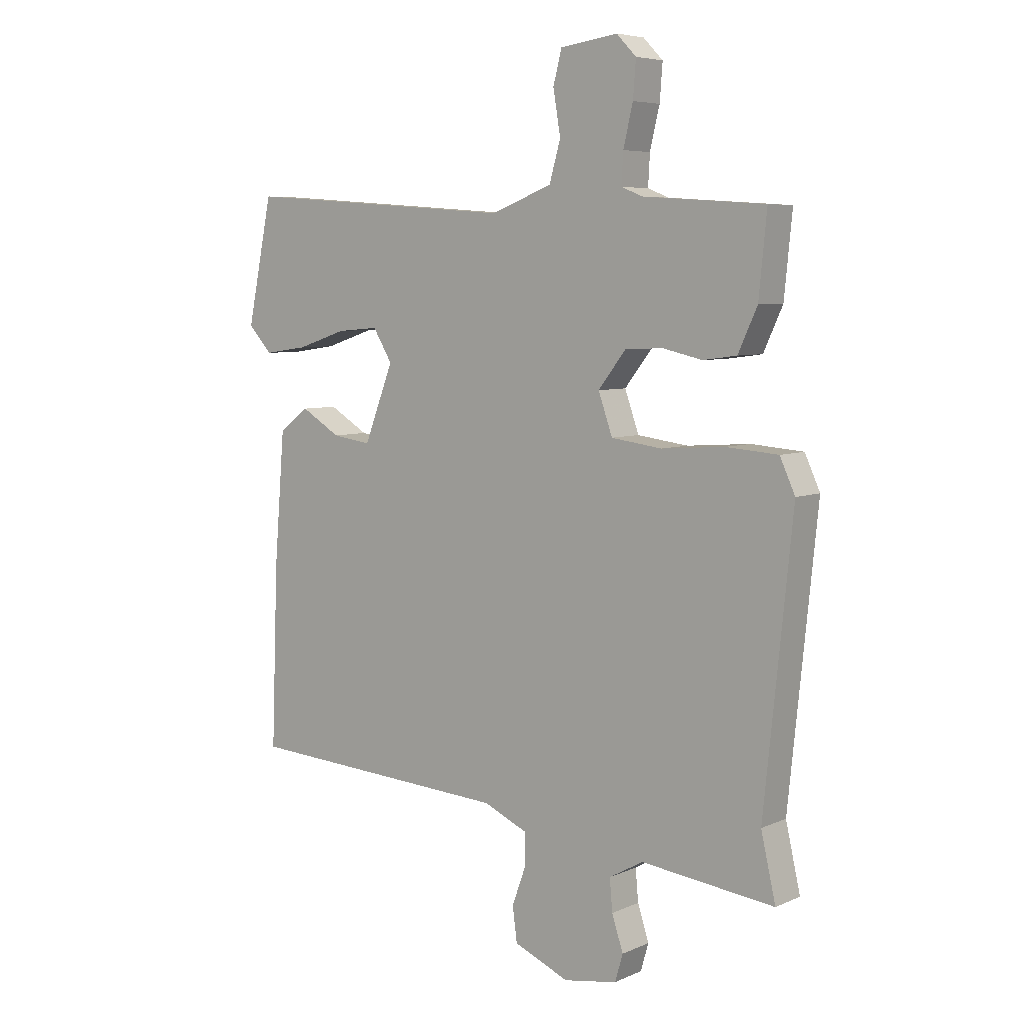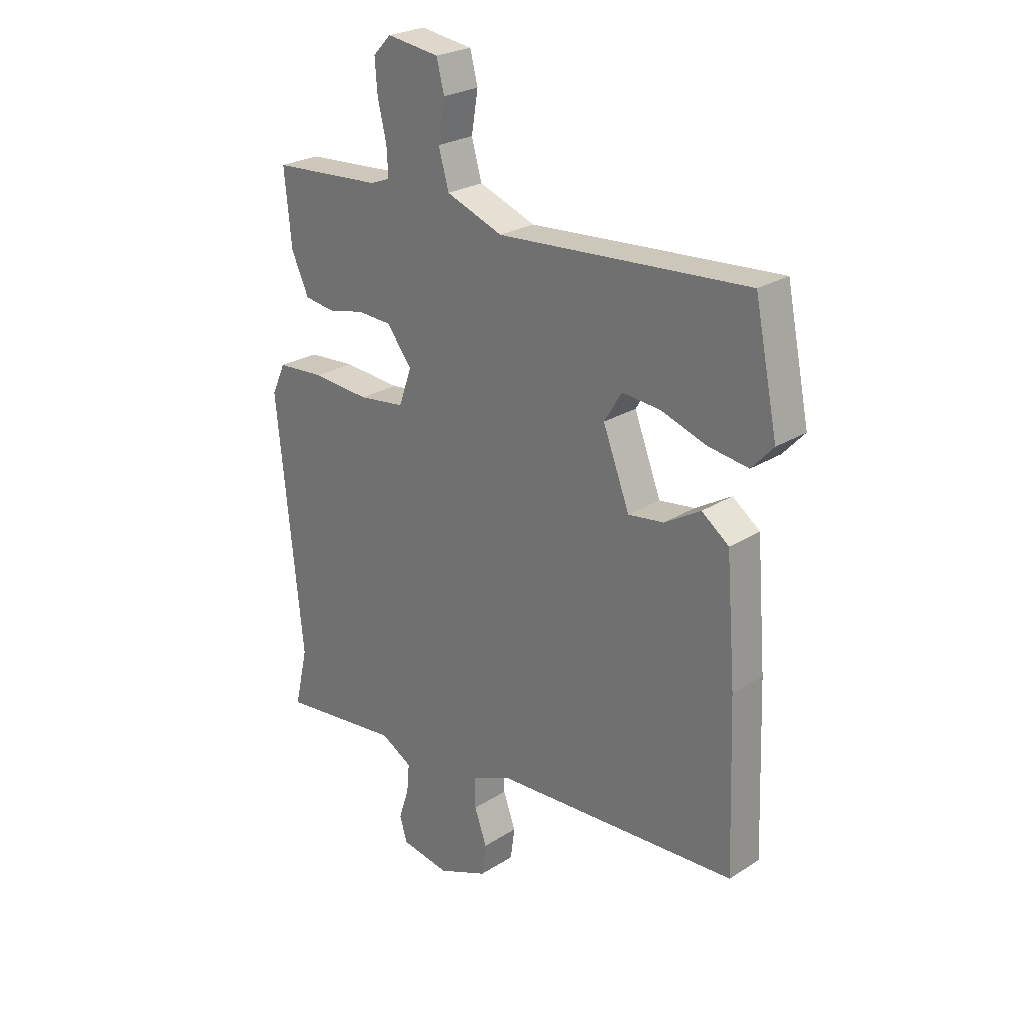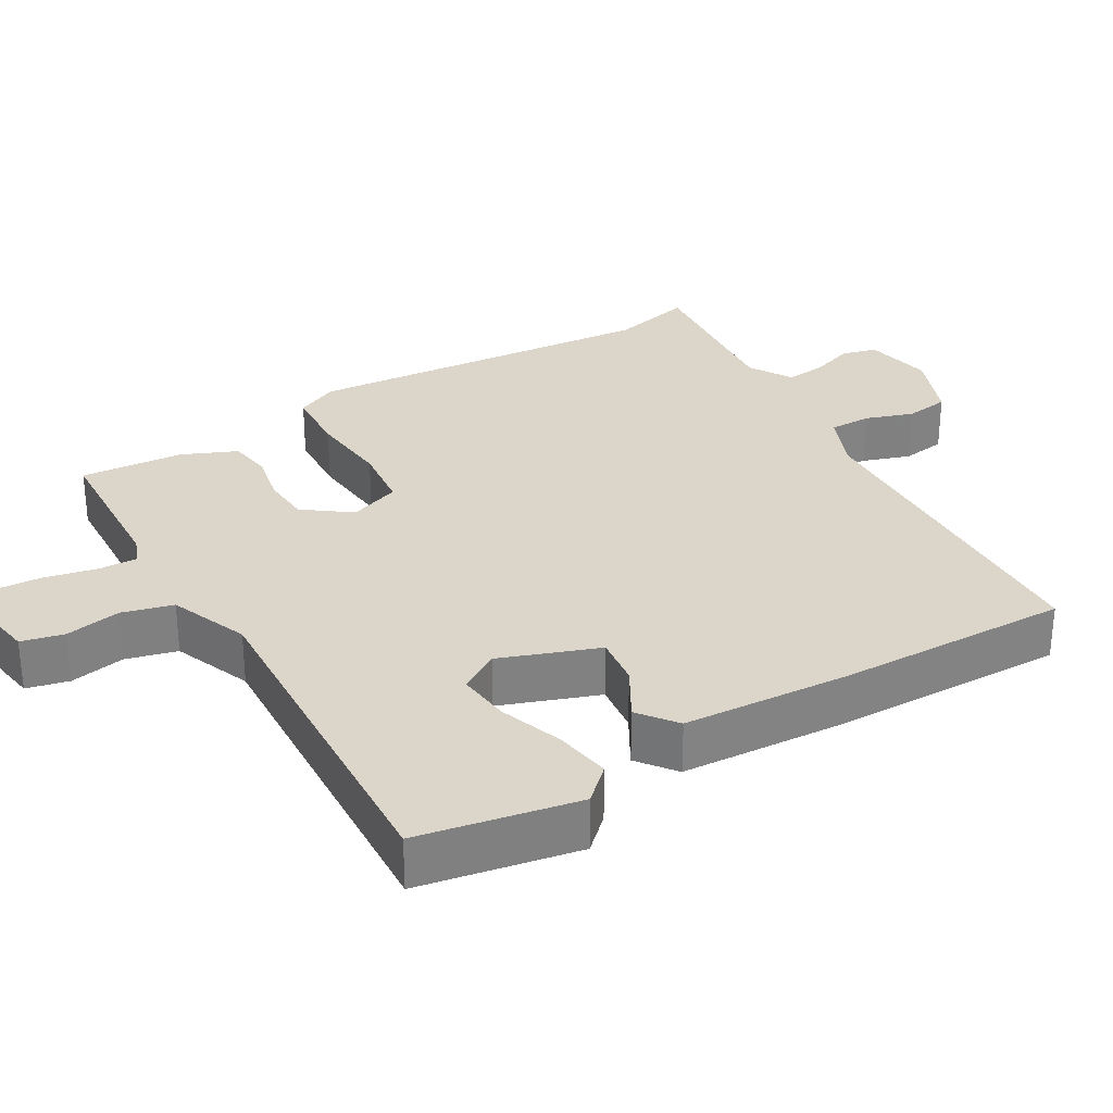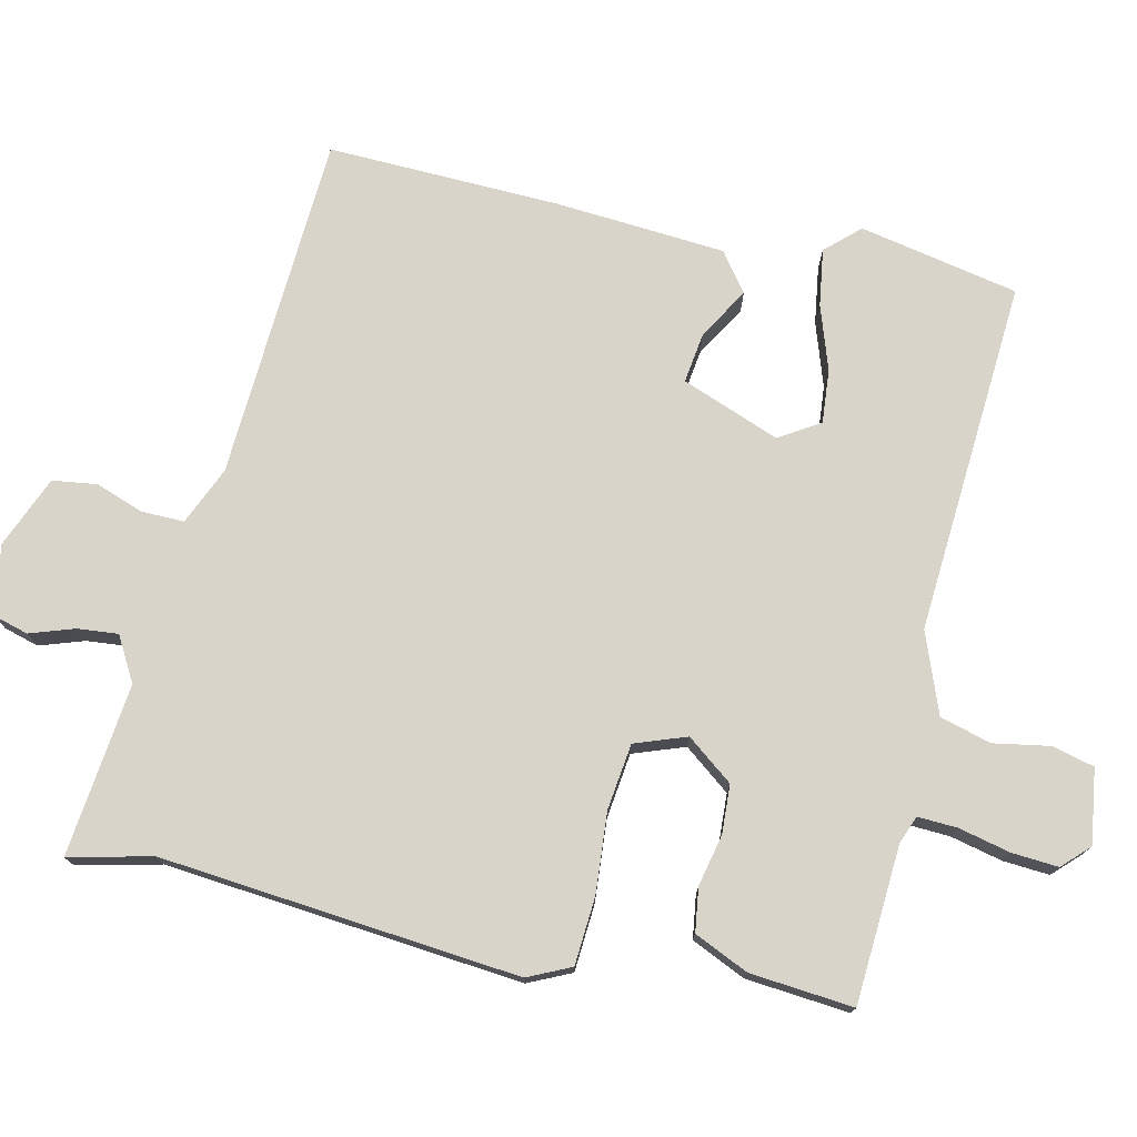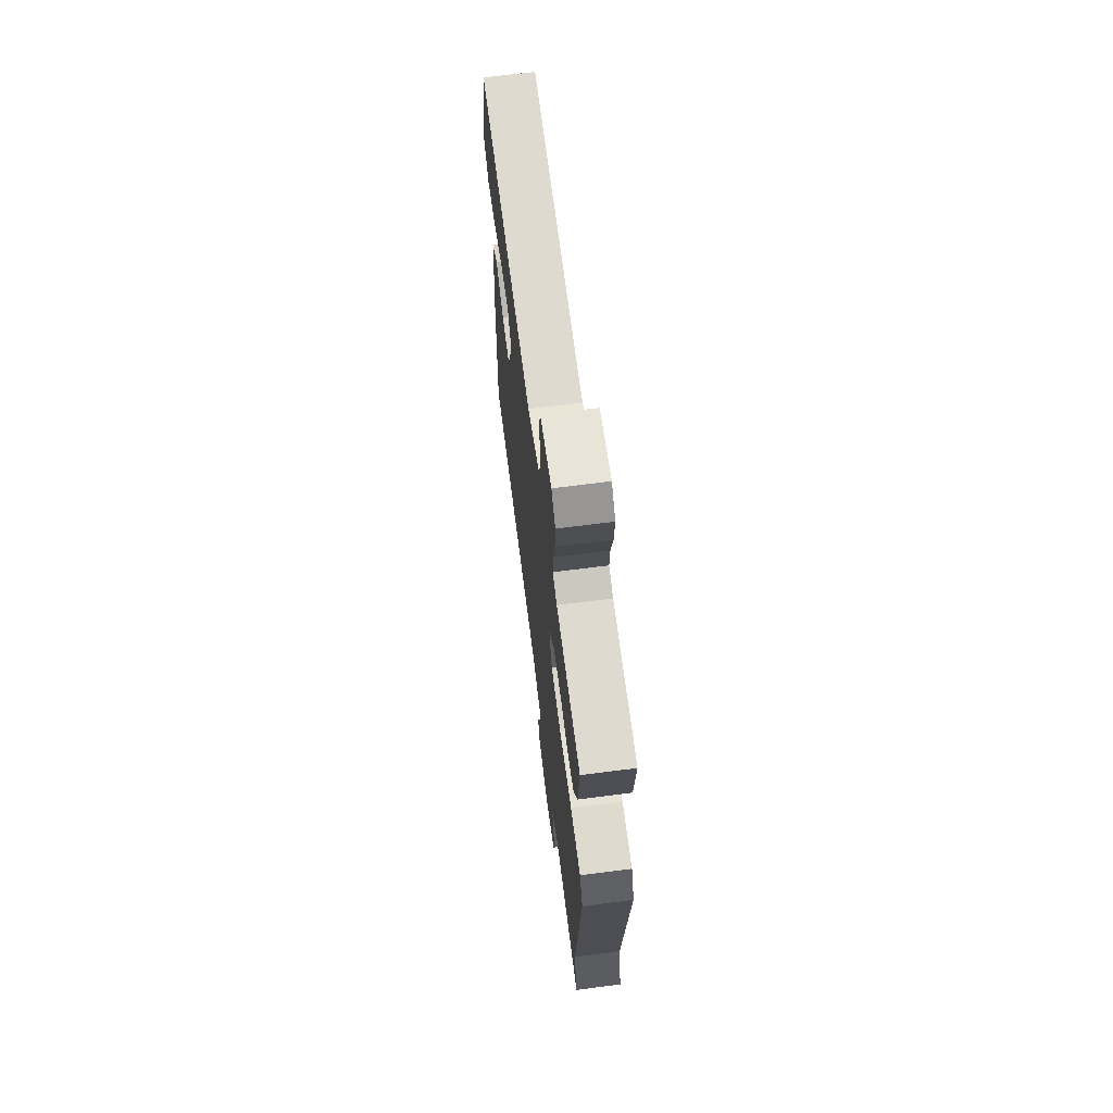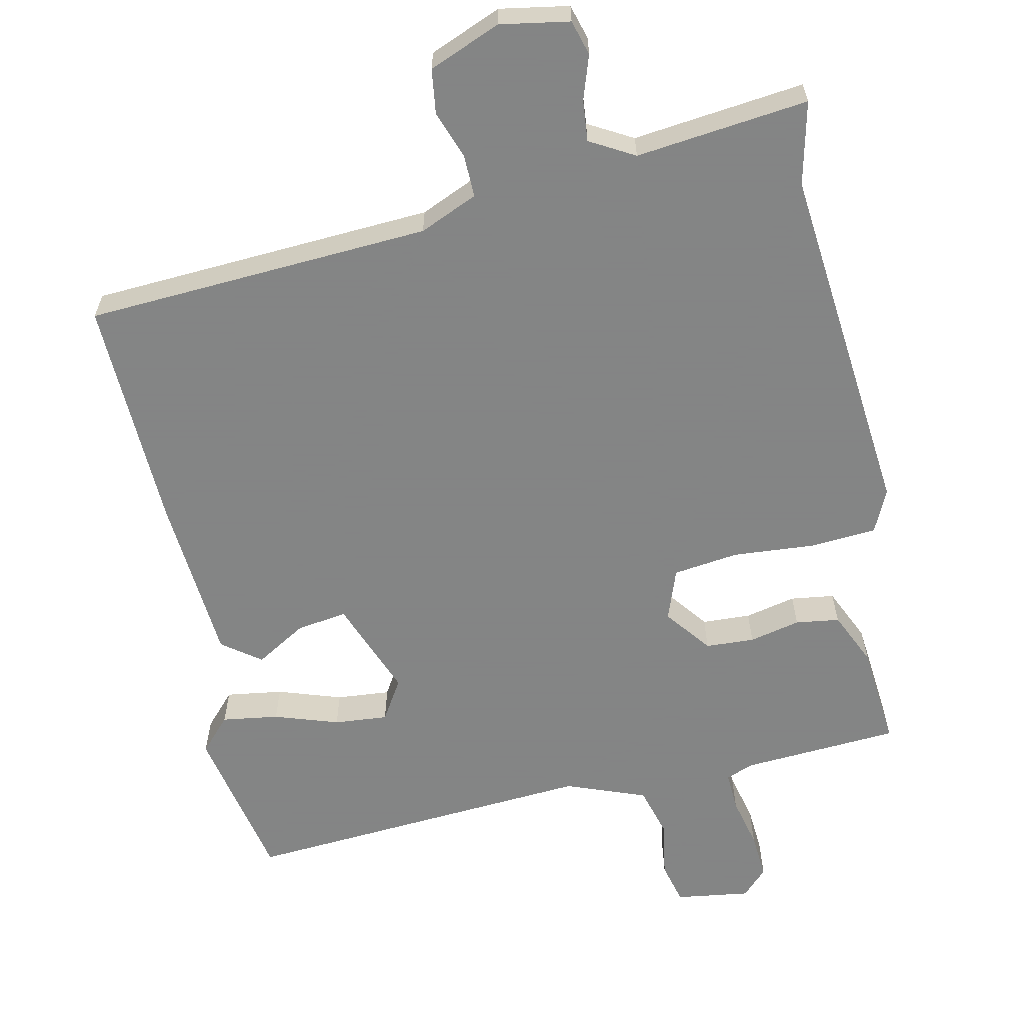
<metadata>
{"format":"obj","ext":"obj","renderer":"f3d","projection":"perspective","resolution":1024,"background":"white","views":[{"elev":6.2,"azim":-142.0,"up":"+Z"},{"elev":25.2,"azim":44.5,"up":"+Z"},{"elev":30.1,"azim":58.3,"up":"+Y"},{"elev":75.3,"azim":-77.7,"up":"+Y"},{"elev":66.9,"azim":-97.4,"up":"+Z"},{"elev":-61.6,"azim":-168.1,"up":"+Y"}]}
</metadata>
<code>
v 0.498 0.07 0.493
v 0.543 0.07 0.275
v 0.501 0.07 0.229
v 0.423 0.07 0.24
v 0.335 0.07 0.269
v 0.261 0.07 0.275
v 0.227 0.07 0.219
v 0.279 0.07 0.085
v 0.348 0.07 0.095
v 0.418 0.07 0.137
v 0.471 0.07 0.098
v 0.49 0.07 -0.134
v 0.502 0.07 -0.454
v 0.028 0.07 -0.483
v -0.051 0.07 -0.518
v -0.05 0.07 -0.576
v -0.026 0.07 -0.642
v -0.034 0.07 -0.703
v -0.132 0.07 -0.744
v -0.227 0.07 -0.728
v -0.241 0.07 -0.68
v -0.221 0.07 -0.619
v -0.216 0.07 -0.563
v -0.277 0.07 -0.529
v -0.513 0.07 -0.557
v -0.487 0.07 -0.443
v -0.537 0.07 0.047
v -0.51 0.07 0.106
v -0.418 0.07 0.113
v -0.306 0.07 0.105
v -0.216 0.07 0.117
v -0.191 0.07 0.188
v -0.24 0.07 0.251
v -0.307 0.07 0.254
v -0.377 0.07 0.238
v -0.437 0.07 0.246
v -0.471 0.07 0.32
v -0.485 0.07 0.462
v -0.269 0.07 0.477
v -0.231 0.07 0.492
v -0.234 0.07 0.546
v -0.251 0.07 0.617
v -0.256 0.07 0.681
v -0.221 0.07 0.717
v -0.119 0.07 0.703
v -0.104 0.07 0.645
v -0.117 0.07 0.568
v -0.097 0.07 0.498
v 0.013 0.07 0.457
v 0.498 0 0.493
v 0.543 0 0.275
v 0.501 0 0.229
v 0.423 0 0.24
v 0.335 0 0.269
v 0.261 0 0.275
v 0.227 0 0.219
v 0.279 0 0.085
v 0.348 0 0.095
v 0.418 0 0.137
v 0.471 0 0.098
v 0.49 0 -0.134
v 0.502 0 -0.454
v 0.028 0 -0.483
v -0.051 0 -0.518
v -0.05 0 -0.576
v -0.026 0 -0.642
v -0.034 0 -0.703
v -0.132 0 -0.744
v -0.227 0 -0.728
v -0.241 0 -0.68
v -0.221 0 -0.619
v -0.216 0 -0.563
v -0.277 0 -0.529
v -0.513 0 -0.557
v -0.487 0 -0.443
v -0.537 0 0.047
v -0.51 0 0.106
v -0.418 0 0.113
v -0.306 0 0.105
v -0.216 0 0.117
v -0.191 0 0.188
v -0.24 0 0.251
v -0.307 0 0.254
v -0.377 0 0.238
v -0.437 0 0.246
v -0.471 0 0.32
v -0.485 0 0.462
v -0.269 0 0.477
v -0.231 0 0.492
v -0.234 0 0.546
v -0.251 0 0.617
v -0.256 0 0.681
v -0.221 0 0.717
v -0.119 0 0.703
v -0.104 0 0.645
v -0.117 0 0.568
v -0.097 0 0.498
v 0.013 0 0.457
f 45 46 47
f 44 45 47
f 43 44 47
f 42 43 47
f 41 42 47
f 40 41 47 48
f 39 40 48 49
f 38 39 49
f 37 38 49
f 36 37 49
f 35 36 49
f 34 35 49
f 28 29 30
f 27 28 30
f 26 27 30
f 26 30 31
f 25 26 31
f 24 25 31
f 23 24 31 32
f 20 21 22
f 19 20 22
f 18 19 22
f 17 18 22
f 16 17 22
f 15 16 22 23
f 14 15 23 32
f 12 13 14
f 11 12 14
f 10 11 14
f 9 10 14
f 8 9 14
f 7 8 14 32
f 3 4 5
f 2 3 5
f 1 2 5
f 49 1 5
f 49 5 6
f 33 34 49 6
f 6 7 32 33
f 96 95 94
f 96 94 93
f 96 93 92
f 96 92 91
f 96 91 90
f 97 96 90 89
f 98 97 89 88
f 98 88 87
f 98 87 86
f 98 86 85
f 98 85 84
f 98 84 83
f 79 78 77
f 79 77 76
f 79 76 75
f 80 79 75
f 80 75 74
f 80 74 73
f 81 80 73 72
f 71 70 69
f 71 69 68
f 71 68 67
f 71 67 66
f 71 66 65
f 72 71 65 64
f 81 72 64 63
f 63 62 61
f 63 61 60
f 63 60 59
f 63 59 58
f 63 58 57
f 81 63 57 56
f 54 53 52
f 54 52 51
f 54 51 50
f 54 50 98
f 55 54 98
f 55 98 83 82
f 82 81 56 55
f 1 50 51 2
f 2 51 52 3
f 3 52 53 4
f 4 53 54 5
f 5 54 55 6
f 6 55 56 7
f 7 56 57 8
f 8 57 58 9
f 9 58 59 10
f 10 59 60 11
f 11 60 61 12
f 12 61 62 13
f 13 62 63 14
f 14 63 64 15
f 15 64 65 16
f 16 65 66 17
f 17 66 67 18
f 18 67 68 19
f 19 68 69 20
f 20 69 70 21
f 21 70 71 22
f 22 71 72 23
f 23 72 73 24
f 24 73 74 25
f 25 74 75 26
f 26 75 76 27
f 27 76 77 28
f 28 77 78 29
f 29 78 79 30
f 30 79 80 31
f 31 80 81 32
f 32 81 82 33
f 33 82 83 34
f 34 83 84 35
f 35 84 85 36
f 36 85 86 37
f 37 86 87 38
f 38 87 88 39
f 39 88 89 40
f 40 89 90 41
f 41 90 91 42
f 42 91 92 43
f 43 92 93 44
f 44 93 94 45
f 45 94 95 46
f 46 95 96 47
f 47 96 97 48
f 48 97 98 49
f 49 98 50 1

</code>
